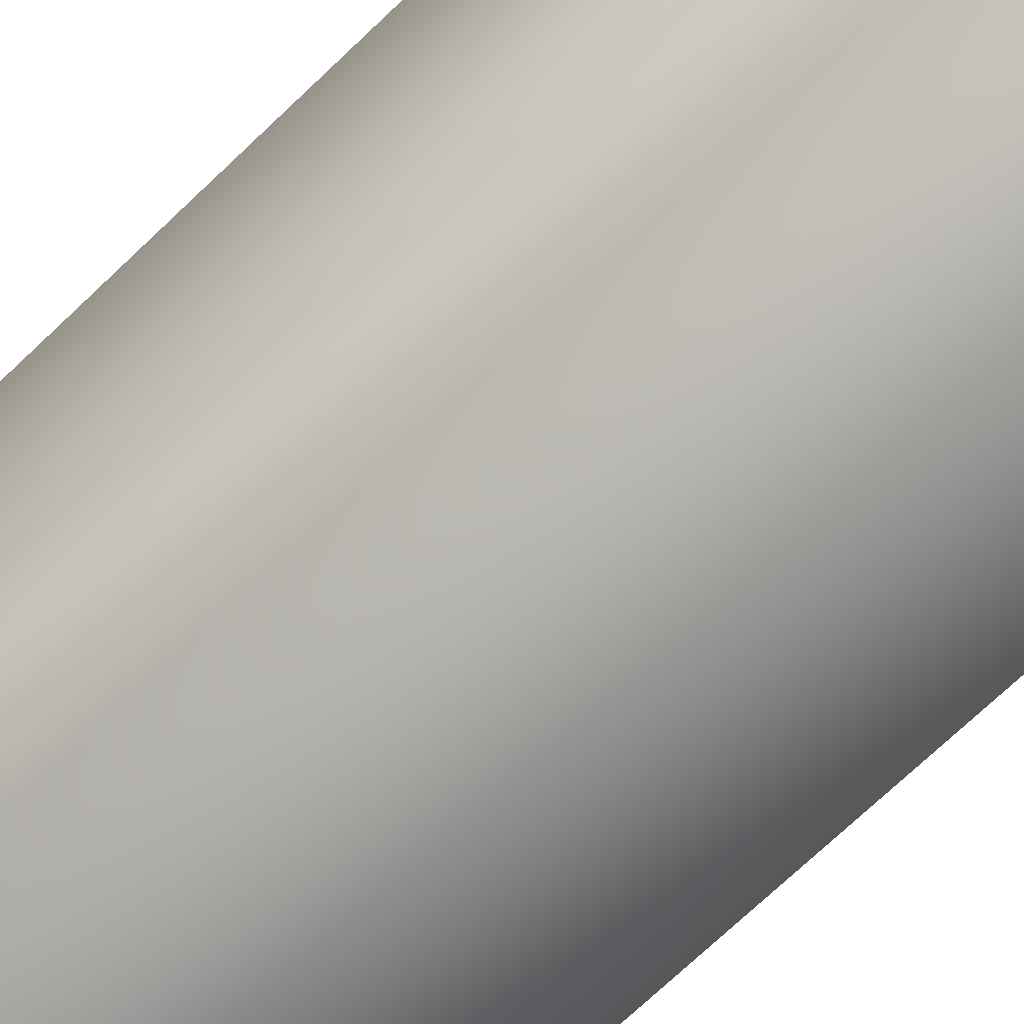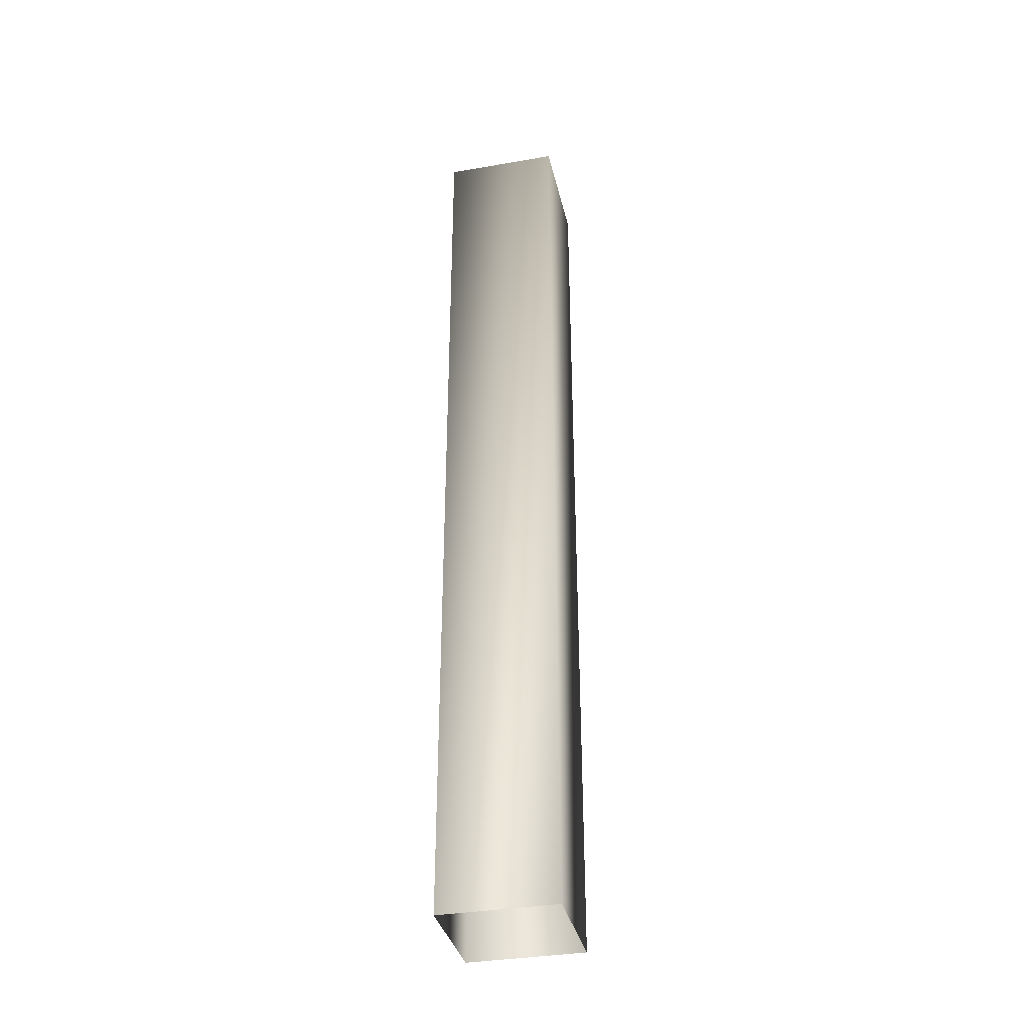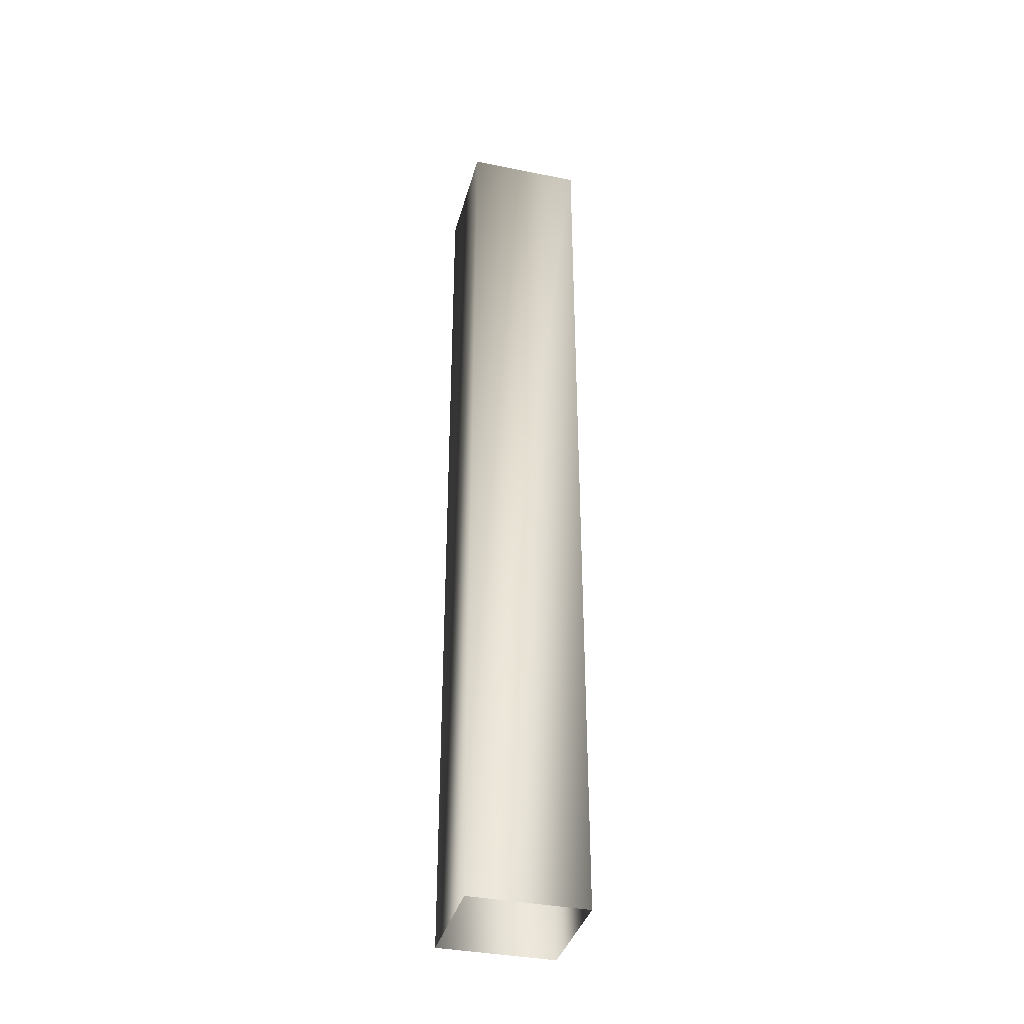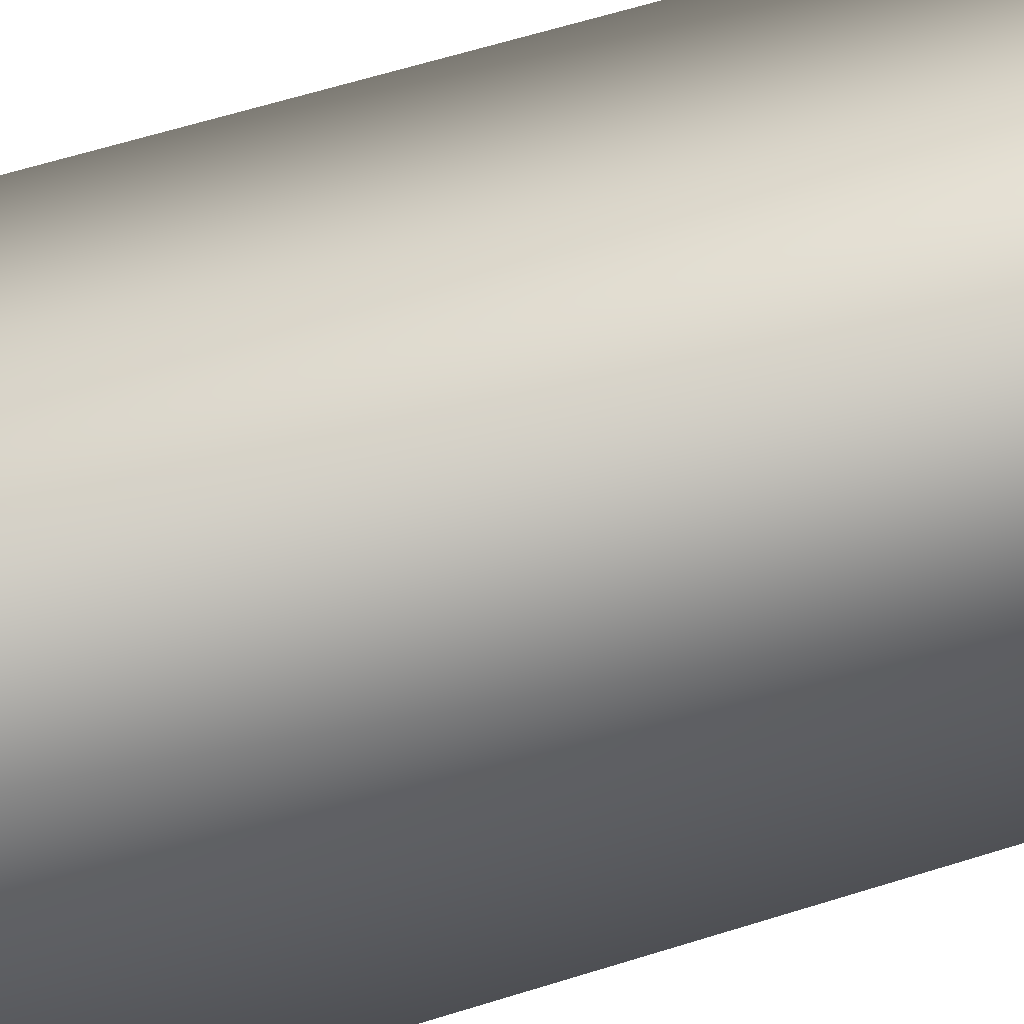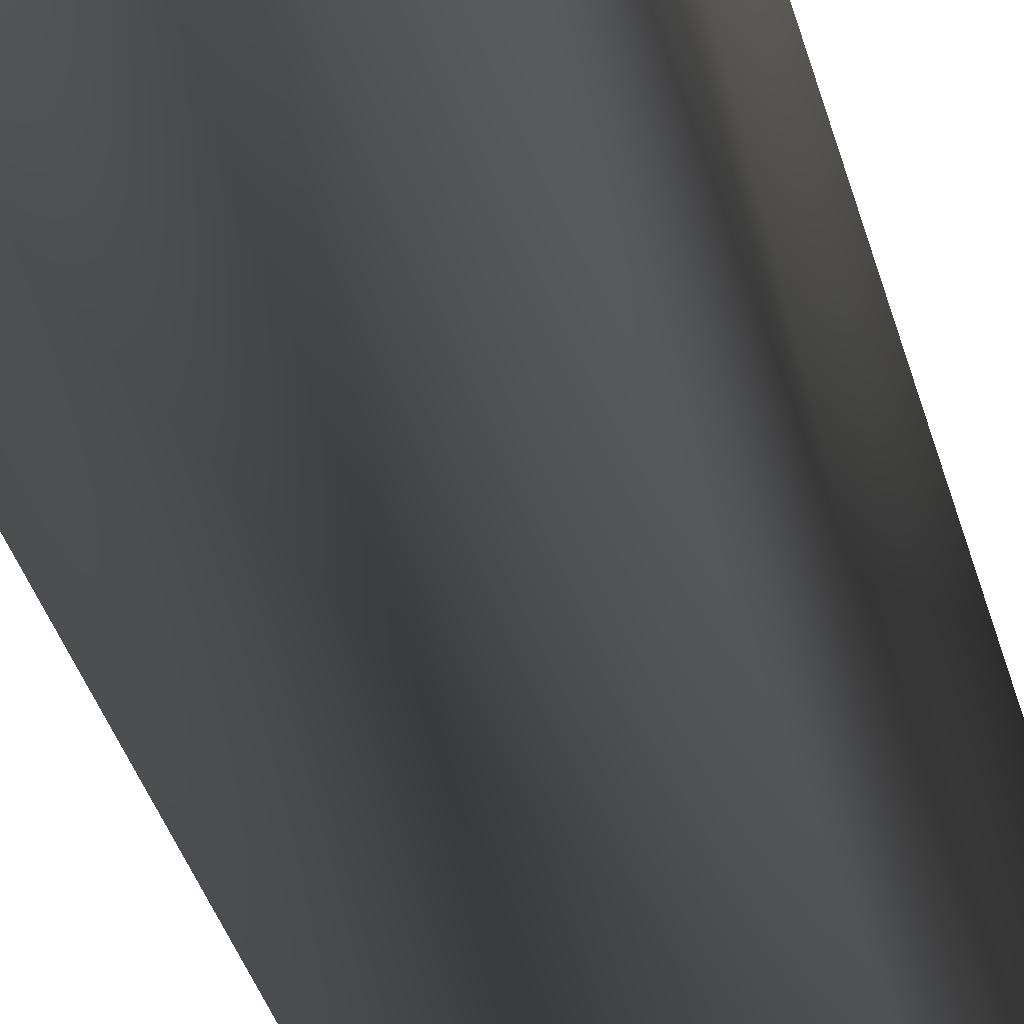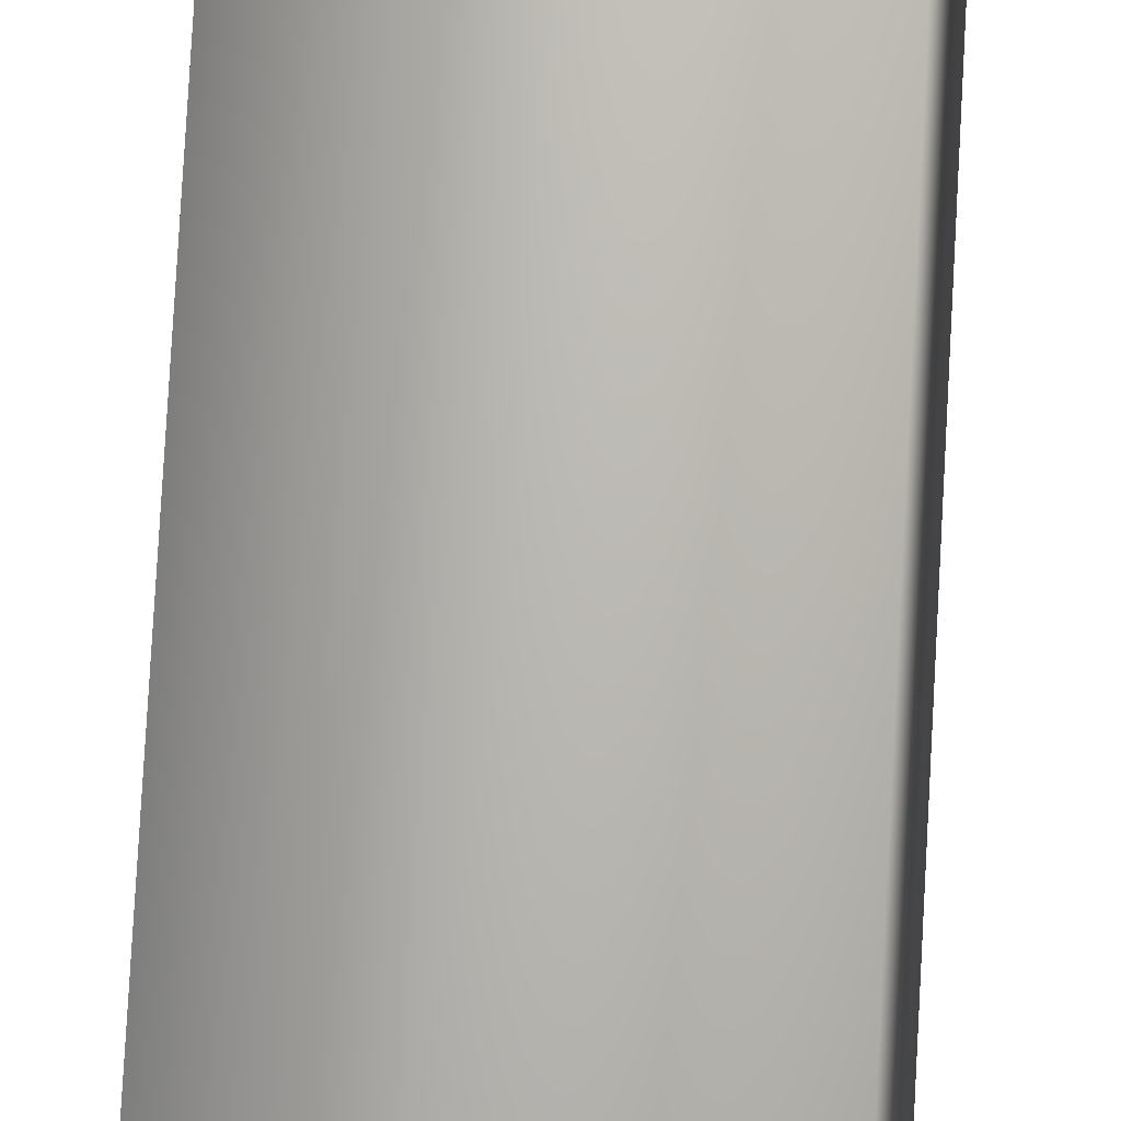
<metadata>
{"format":"obj","ext":"obj","renderer":"f3d","projection":"perspective","resolution":1024,"background":"white","views":[{"elev":-52.3,"azim":138.9,"up":"+Z"},{"elev":-35.6,"azim":-163.1,"up":"+Y"},{"elev":-37.0,"azim":-100.6,"up":"+Y"},{"elev":36.7,"azim":-115.2,"up":"+Z"},{"elev":-21.1,"azim":8.9,"up":"+Z"},{"elev":74.2,"azim":-176.9,"up":"+Z"}]}
</metadata>
<code>
g ilPlatsupport23
v -5999 -1686 3697
v -5997 -1686 3737
v -5957 -1686 3735
v -5959 -1686 3695
v -5959 -1686 3695
v -5957 -1686 3735
v -5957 -2011 3735
v -5959 -2011 3695
v -5999 -1686 3697
v -5999 -2011 3697
v -5997 -1686 3737
v -5997 -2011 3737
v -5997 -1686 3737
v -5997 -2011 3737
f 3 1 2
f 1 3 4
f 13 14 6
f 7 6 14
f 6 7 5
f 8 5 7
f 5 8 9
f 10 9 8
f 9 10 11
f 12 11 10

</code>
